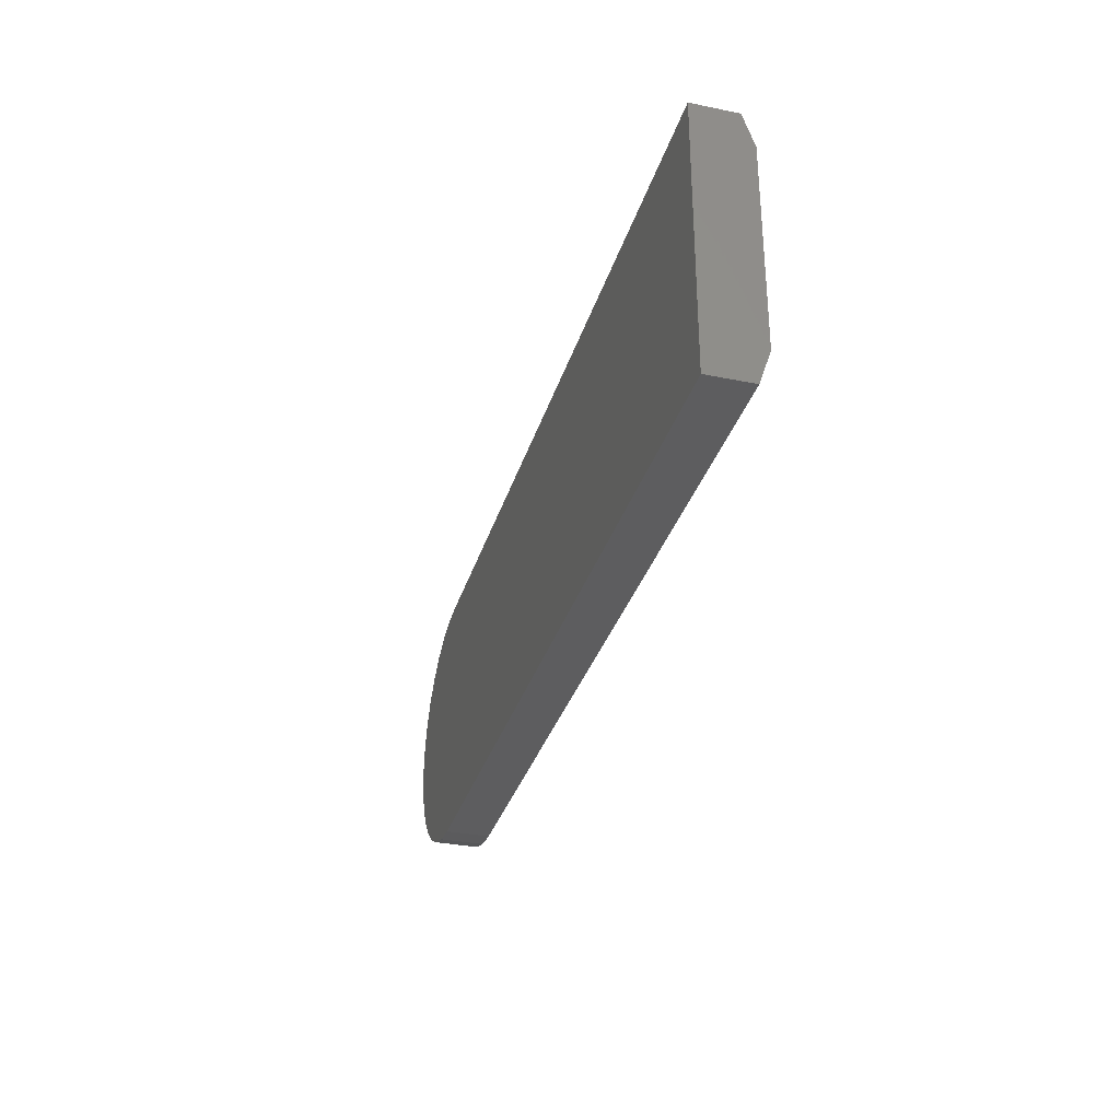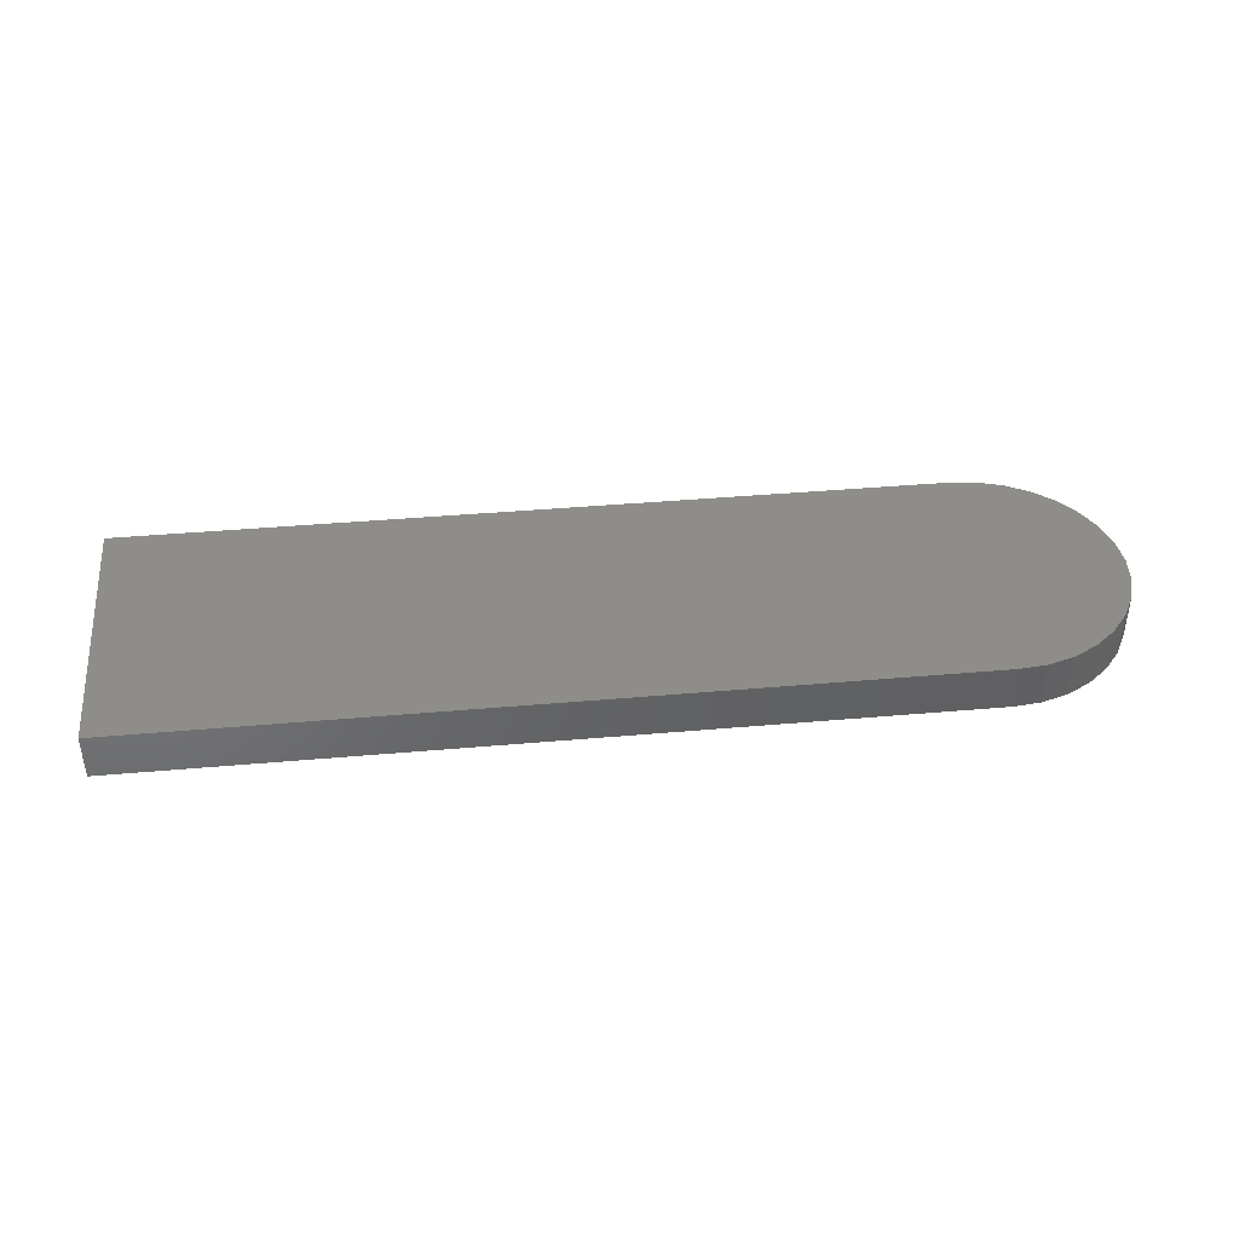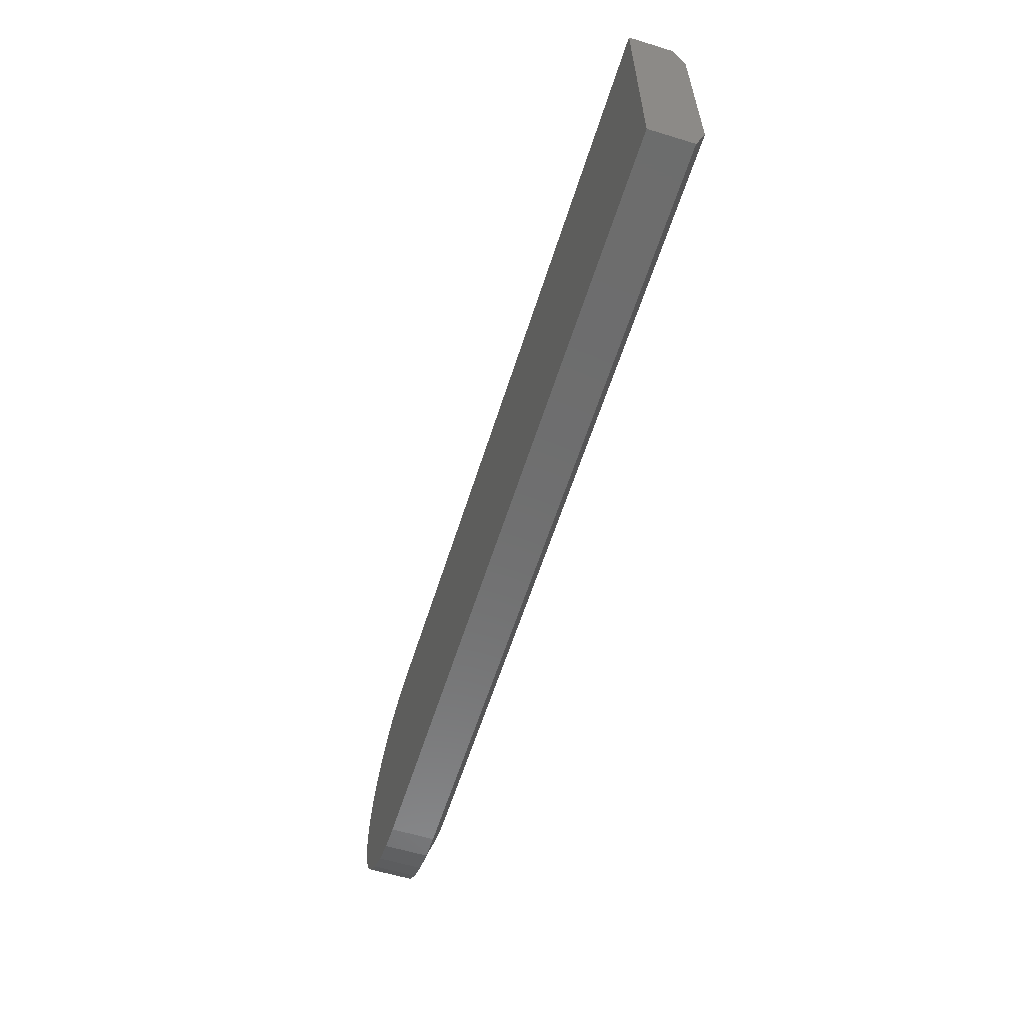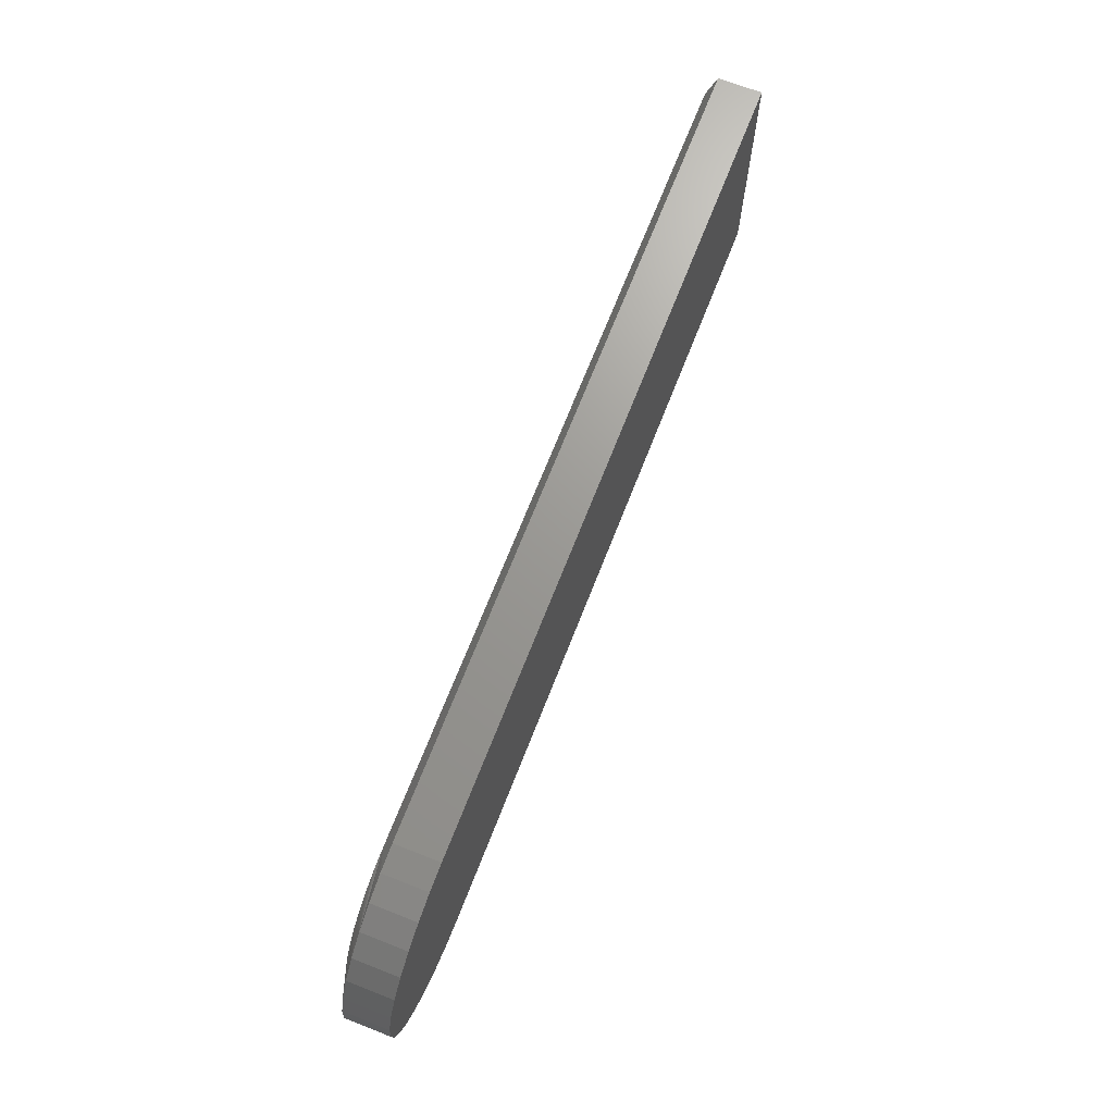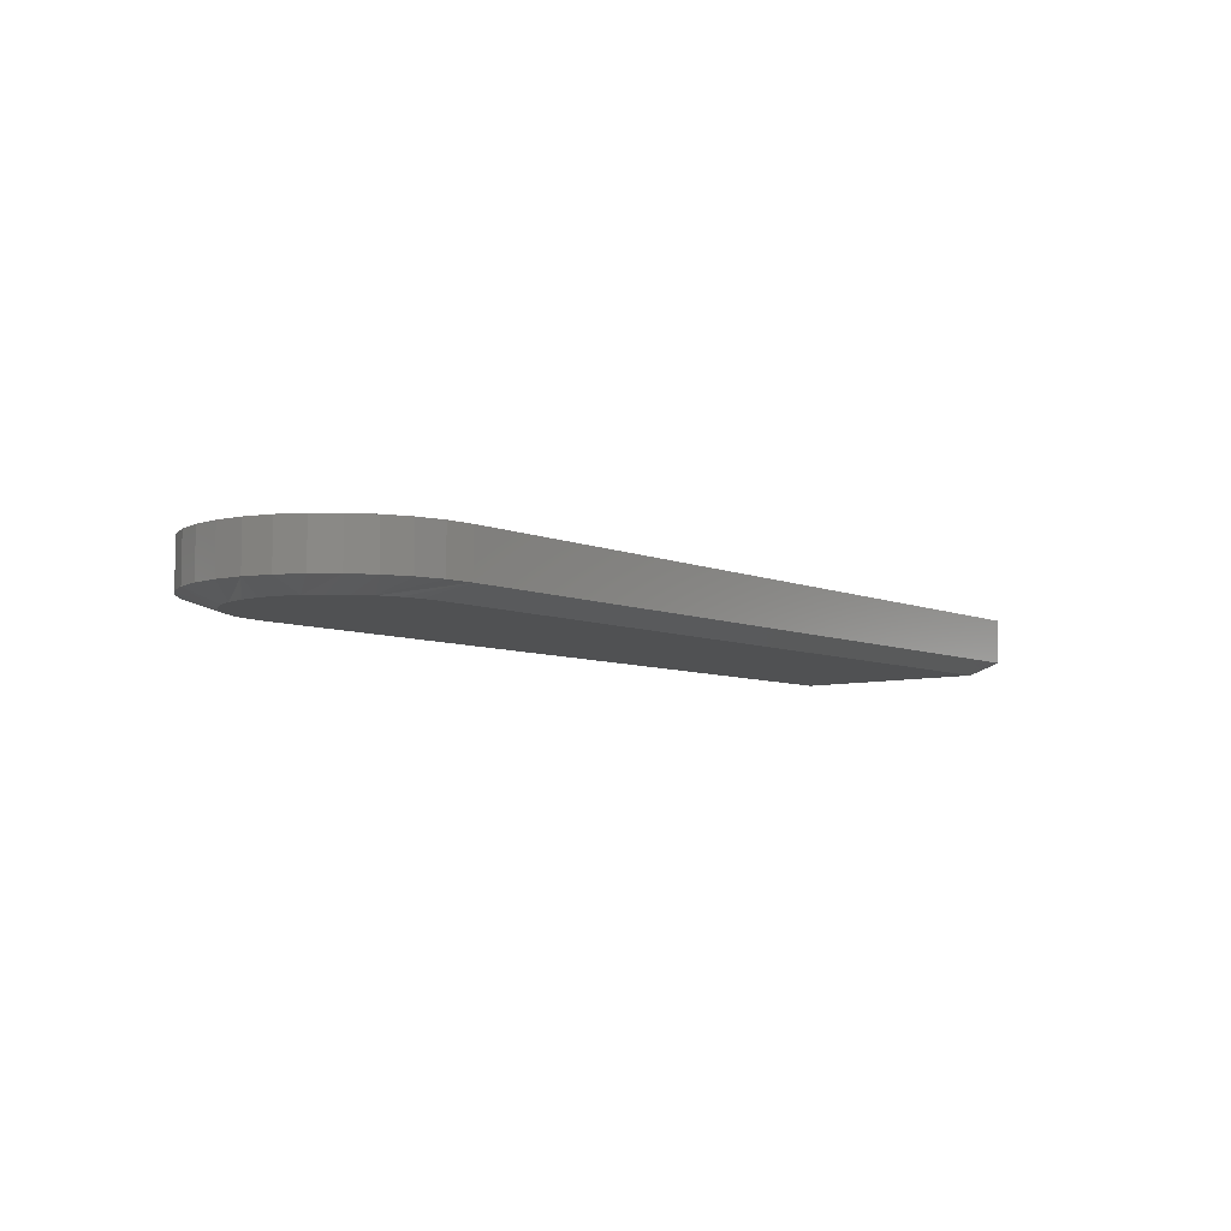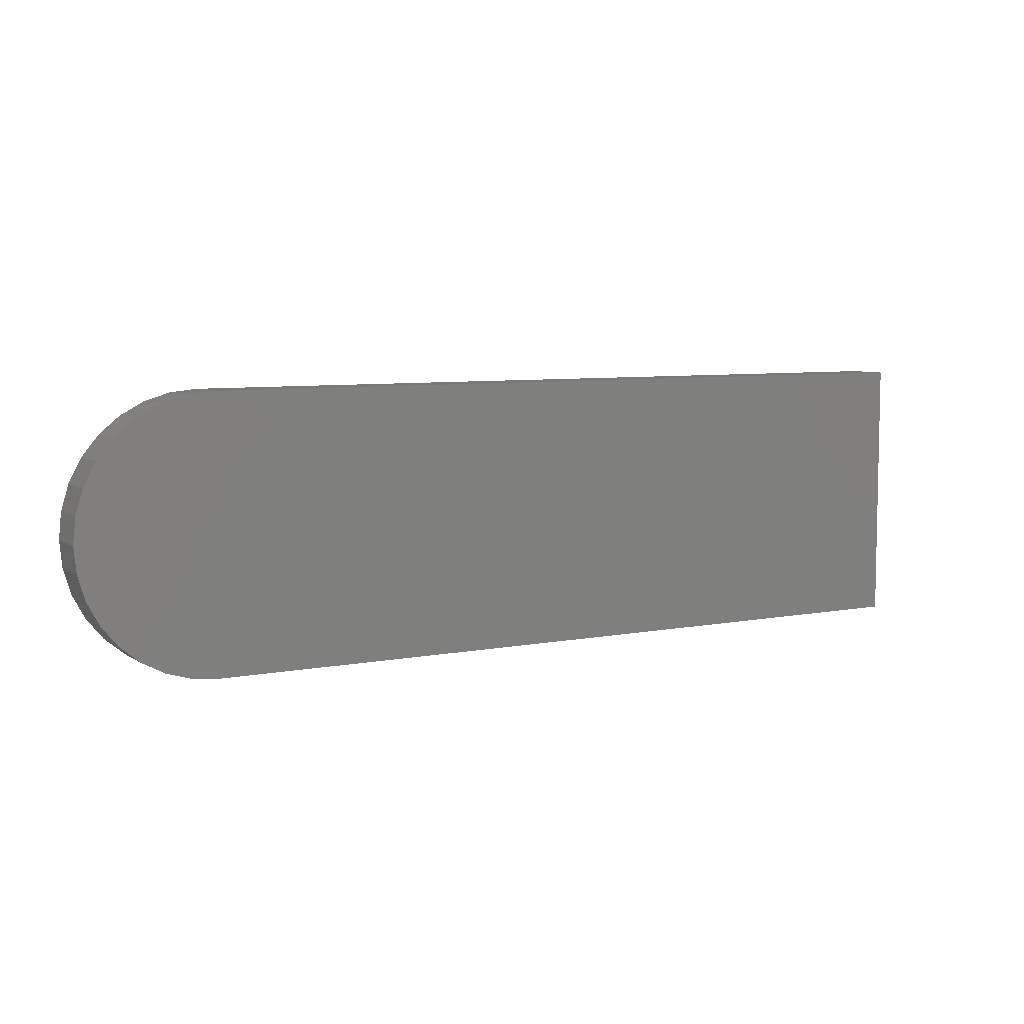
<metadata>
{"format":"stl","ext":"stl","renderer":"f3d","projection":"perspective","resolution":1024,"background":"white","views":[{"elev":-32.6,"azim":74.2,"up":"+Y"},{"elev":40.6,"azim":173.8,"up":"+Z"},{"elev":-59.4,"azim":72.6,"up":"+Y"},{"elev":69.7,"azim":-68.6,"up":"+Y"},{"elev":-6.9,"azim":-50.7,"up":"+Z"},{"elev":6.8,"azim":-29.9,"up":"+Y"}]}
</metadata>
<code>
# stl→obj: 58 verts, 112 faces
v 0.5625 0.1446 0
v 0.5625 -0.1406 0
v -0.7045 -0.01118 0
v -0.7045 0.01513 0
v -0.6997 0.041 0
v -0.6901 0.06554 0
v -0.6763 0.08791 0
v -0.6586 0.1074 0
v -0.6376 0.1232 0
v -0.614 0.1349 0
v -0.5887 0.1421 0
v -0.5625 0.1446 0
v -0.5625 -0.1406 0
v -0.5887 -0.1382 0
v -0.614 -0.131 0
v -0.6376 -0.1193 0
v -0.6586 -0.1034 0
v -0.6763 -0.08396 0
v -0.6901 -0.06159 0
v -0.6997 -0.03705 0
v -0.5625 -0.1875 0.01562
v -0.5625 -0.1875 0.07812
v -0.5995 -0.1839 0.01562
v -0.5995 -0.1839 0.07812
v -0.635 -0.1731 0.01562
v -0.635 -0.1731 0.07812
v -0.6678 -0.1556 0.01562
v -0.6678 -0.1556 0.07812
v -0.6965 -0.132 0.01562
v -0.6965 -0.132 0.07812
v -0.72 -0.1033 0.01562
v -0.72 -0.1033 0.07812
v -0.7376 -0.07053 0.01562
v -0.7376 -0.07053 0.07812
v -0.7483 -0.03499 0.01562
v -0.7483 -0.03499 0.07812
v -0.752 0.001974 0.01562
v -0.752 0.001974 0.07812
v -0.7483 0.03894 0.01562
v -0.7483 0.03894 0.07812
v -0.7376 0.07448 0.01562
v -0.7376 0.07448 0.07812
v -0.72 0.1072 0.01562
v -0.72 0.1072 0.07812
v -0.6965 0.136 0.01562
v -0.6965 0.136 0.07812
v -0.6678 0.1595 0.01562
v -0.6678 0.1595 0.07812
v -0.635 0.177 0.01562
v -0.635 0.177 0.07812
v -0.5995 0.1878 0.01562
v -0.5995 0.1878 0.07812
v -0.5625 0.1914 0.01562
v -0.5625 0.1914 0.07812
v 0.5625 0.1914 0.07812
v 0.5625 0.1914 0.01562
v 0.5625 -0.1875 0.07812
v 0.5625 -0.1875 0.01562
f 1 2 3
f 1 3 4
f 1 4 5
f 1 5 6
f 1 6 7
f 1 7 8
f 1 8 9
f 1 9 10
f 1 10 11
f 1 11 12
f 3 2 13
f 3 13 14
f 3 14 15
f 3 15 16
f 3 16 17
f 3 17 18
f 3 18 19
f 3 19 20
f 21 22 23
f 23 22 24
f 23 24 25
f 25 24 26
f 25 26 27
f 27 26 28
f 27 28 29
f 29 28 30
f 29 30 31
f 31 30 32
f 31 32 33
f 33 32 34
f 33 34 35
f 35 34 36
f 35 36 37
f 37 36 38
f 37 38 39
f 39 38 40
f 39 40 41
f 41 40 42
f 41 42 43
f 43 42 44
f 43 44 45
f 45 44 46
f 45 46 47
f 47 46 48
f 47 48 49
f 49 48 50
f 49 50 51
f 51 50 52
f 51 52 53
f 53 52 54
f 55 56 54
f 54 56 53
f 2 57 58
f 57 2 55
f 55 2 1
f 55 1 56
f 22 21 57
f 57 21 58
f 56 1 53
f 53 1 12
f 21 13 58
f 58 13 2
f 8 41 43
f 8 43 45
f 5 35 37
f 5 37 39
f 39 41 5
f 5 41 6
f 7 6 41
f 41 8 7
f 19 29 31
f 31 33 19
f 19 33 20
f 33 35 20
f 20 35 3
f 4 3 35
f 35 5 4
f 16 23 25
f 17 29 18
f 29 19 18
f 47 12 11
f 47 11 10
f 47 10 9
f 47 9 8
f 47 8 45
f 21 23 16
f 21 16 15
f 21 15 14
f 21 14 13
f 12 47 49
f 12 49 51
f 12 51 53
f 29 17 27
f 27 17 16
f 27 16 25
f 55 54 52
f 55 52 50
f 55 50 48
f 55 48 46
f 55 46 44
f 55 44 42
f 55 42 40
f 55 40 38
f 55 38 36
f 55 36 34
f 55 34 32
f 55 32 30
f 55 30 28
f 55 28 26
f 55 26 24
f 55 24 22
f 55 22 57

</code>
